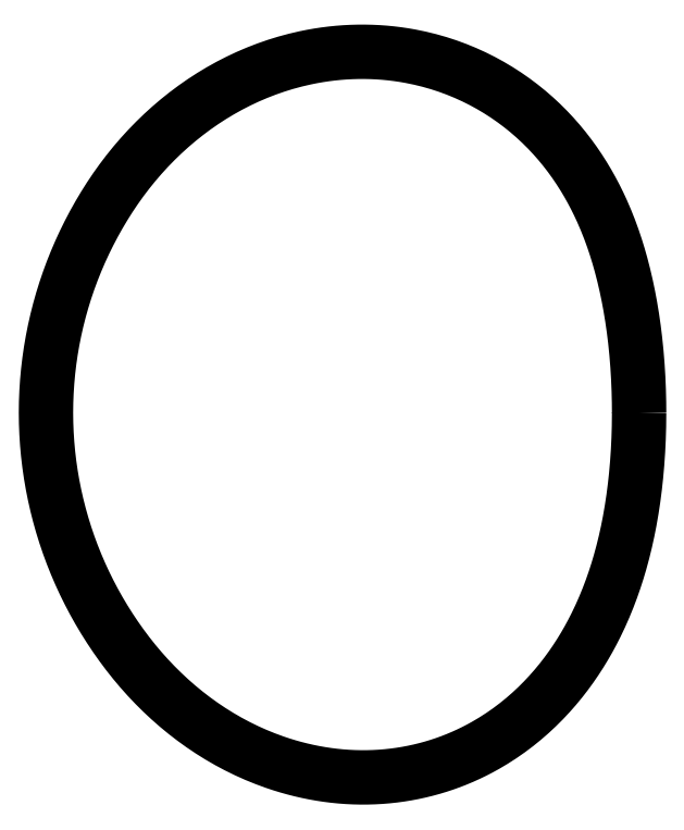
<metadata>
{"format":"dxf","ext":"dxf","renderer":"ezdxf+matplotlib","layout":"modelspace","background":"white","min_lineweight":24,"dpi":150}
</metadata>
<code>
0
SECTION
2
ENTITIES
0
LWPOLYLINE
8
0
90
719
70
1
10
49.17
20
0
10
49.17
20
-0.8582
10
49.16
20
-1.287
10
49.16
20
-1.717
10
49.15
20
-2.146
10
49.15
20
-2.576
10
49.14
20
-3.006
10
49.13
20
-3.436
10
49.12
20
-3.866
10
49.11
20
-4.297
10
49.1
20
-4.728
10
49.09
20
-5.159
10
49.07
20
-5.591
10
49.06
20
-6.024
10
49.04
20
-6.457
10
49.03
20
-6.89
10
49.01
20
-7.324
10
48.99
20
-7.759
10
48.97
20
-8.194
10
48.94
20
-8.63
10
48.92
20
-9.067
10
48.89
20
-9.504
10
48.87
20
-9.942
10
48.84
20
-10.38
10
48.81
20
-10.82
10
48.78
20
-11.26
10
48.75
20
-11.7
10
48.72
20
-12.15
10
48.68
20
-12.59
10
48.65
20
-13.04
10
48.61
20
-13.48
10
48.57
20
-13.93
10
48.53
20
-14.38
10
48.49
20
-14.83
10
48.45
20
-15.28
10
48.41
20
-15.73
10
48.36
20
-16.18
10
48.31
20
-16.64
10
48.26
20
-17.09
10
48.21
20
-17.55
10
48.16
20
-18.01
10
48.11
20
-18.47
10
48.05
20
-18.93
10
47.99
20
-19.39
10
47.94
20
-19.86
10
47.87
20
-20.32
10
47.81
20
-20.79
10
47.75
20
-21.26
10
47.68
20
-21.73
10
47.61
20
-22.2
10
47.54
20
-22.68
10
47.47
20
-23.15
10
47.39
20
-23.63
10
47.32
20
-24.11
10
47.24
20
-24.59
10
47.16
20
-25.07
10
47.07
20
-25.56
10
46.99
20
-26.04
10
46.9
20
-26.53
10
46.81
20
-27.02
10
46.71
20
-27.52
10
46.62
20
-28.01
10
46.52
20
-28.51
10
46.42
20
-29.01
10
46.32
20
-29.51
10
46.21
20
-30.01
10
46.1
20
-30.51
10
45.99
20
-31.02
10
45.87
20
-31.53
10
45.76
20
-32.04
10
45.64
20
-32.55
10
45.51
20
-33.07
10
45.39
20
-33.58
10
45.26
20
-34.1
10
45.12
20
-34.62
10
44.99
20
-35.15
10
44.85
20
-35.67
10
44.7
20
-36.2
10
44.56
20
-36.73
10
44.41
20
-37.26
10
44.25
20
-37.79
10
44.09
20
-38.33
10
43.93
20
-38.87
10
43.77
20
-39.41
10
43.6
20
-39.95
10
43.42
20
-40.49
10
43.24
20
-41.04
10
43.06
20
-41.58
10
42.88
20
-42.13
10
42.69
20
-42.69
10
42.49
20
-43.24
10
42.29
20
-43.79
10
42.09
20
-44.35
10
41.88
20
-44.91
10
41.66
20
-45.47
10
41.44
20
-46.03
10
41.22
20
-46.59
10
40.99
20
-47.16
10
40.76
20
-47.72
10
40.52
20
-48.29
10
40.28
20
-48.86
10
40.03
20
-49.43
10
39.77
20
-50
10
39.51
20
-50.57
10
39.25
20
-51.15
10
38.97
20
-51.72
10
38.7
20
-52.3
10
38.41
20
-52.87
10
38.12
20
-53.45
10
37.83
20
-54.03
10
37.53
20
-54.6
10
37.22
20
-55.18
10
36.91
20
-55.76
10
36.59
20
-56.34
10
36.26
20
-56.92
10
35.93
20
-57.5
10
35.59
20
-58.07
10
35.24
20
-58.65
10
34.89
20
-59.23
10
34.53
20
-59.81
10
34.16
20
-60.39
10
33.79
20
-60.96
10
33.41
20
-61.54
10
33.03
20
-62.11
10
32.63
20
-62.68
10
32.23
20
-63.26
10
31.82
20
-63.83
10
31.41
20
-64.4
10
30.99
20
-64.96
10
30.56
20
-65.53
10
30.12
20
-66.09
10
29.67
20
-66.65
10
29.22
20
-67.21
10
28.76
20
-67.76
10
28.3
20
-68.32
10
27.82
20
-68.87
10
27.34
20
-69.41
10
26.85
20
-69.96
10
26.36
20
-70.5
10
25.85
20
-71.03
10
25.34
20
-71.57
10
24.82
20
-72.1
10
24.3
20
-72.62
10
23.76
20
-73.14
10
23.22
20
-73.66
10
22.68
20
-74.17
10
22.12
20
-74.67
10
21.56
20
-75.17
10
20.99
20
-75.67
10
20.41
20
-76.16
10
19.82
20
-76.65
10
19.23
20
-77.13
10
18.63
20
-77.6
10
18.02
20
-78.07
10
17.41
20
-78.53
10
16.79
20
-78.98
10
16.16
20
-79.43
10
15.53
20
-79.87
10
14.88
20
-80.31
10
14.24
20
-80.74
10
13.58
20
-81.16
10
12.92
20
-81.57
10
12.25
20
-81.98
10
11.58
20
-82.37
10
10.9
20
-82.76
10
10.21
20
-83.15
10
9.516
20
-83.52
10
8.817
20
-83.89
10
8.112
20
-84.25
10
7.401
20
-84.59
10
6.685
20
-84.94
10
5.962
20
-85.27
10
5.235
20
-85.59
10
4.502
20
-85.9
10
3.764
20
-86.21
10
3.021
20
-86.5
10
2.273
20
-86.79
10
1.52
20
-87.07
10
0.7622
20
-87.33
10
0
20
-87.59
10
-0.7666
20
-87.84
10
-1.537
20
-88.08
10
-2.312
20
-88.31
10
-3.091
20
-88.52
10
-3.874
20
-88.73
10
-4.661
20
-88.93
10
-5.451
20
-89.12
10
-6.244
20
-89.29
10
-7.041
20
-89.46
10
-7.841
20
-89.62
10
-8.643
20
-89.77
10
-9.449
20
-89.9
10
-10.26
20
-90.03
10
-11.07
20
-90.14
10
-11.88
20
-90.25
10
-12.7
20
-90.34
10
-13.51
20
-90.42
10
-14.33
20
-90.5
10
-15.15
20
-90.56
10
-15.98
20
-90.61
10
-16.8
20
-90.65
10
-17.63
20
-90.68
10
-18.45
20
-90.7
10
-19.28
20
-90.7
10
-20.11
20
-90.7
10
-20.94
20
-90.69
10
-21.77
20
-90.66
10
-22.6
20
-90.63
10
-23.43
20
-90.58
10
-24.26
20
-90.53
10
-25.09
20
-90.46
10
-25.92
20
-90.38
10
-26.75
20
-90.29
10
-27.57
20
-90.19
10
-28.4
20
-90.08
10
-29.23
20
-89.96
10
-30.06
20
-89.83
10
-30.88
20
-89.69
10
-31.71
20
-89.54
10
-32.53
20
-89.38
10
-33.35
20
-89.2
10
-34.17
20
-89.02
10
-34.99
20
-88.83
10
-35.81
20
-88.63
10
-36.62
20
-88.41
10
-37.43
20
-88.19
10
-38.24
20
-87.96
10
-39.05
20
-87.71
10
-39.86
20
-87.46
10
-40.66
20
-87.2
10
-41.46
20
-86.93
10
-42.26
20
-86.65
10
-43.06
20
-86.36
10
-43.85
20
-86.05
10
-44.64
20
-85.74
10
-45.42
20
-85.42
10
-46.2
20
-85.1
10
-46.98
20
-84.76
10
-47.76
20
-84.41
10
-48.53
20
-84.05
10
-49.3
20
-83.69
10
-50.06
20
-83.31
10
-50.82
20
-82.93
10
-51.58
20
-82.54
10
-52.33
20
-82.14
10
-53.07
20
-81.73
10
-53.82
20
-81.31
10
-54.55
20
-80.88
10
-55.29
20
-80.44
10
-56.02
20
-80
10
-56.74
20
-79.55
10
-57.46
20
-79.09
10
-58.18
20
-78.62
10
-58.88
20
-78.14
10
-59.59
20
-77.66
10
-60.29
20
-77.17
10
-60.98
20
-76.67
10
-61.67
20
-76.16
10
-62.35
20
-75.64
10
-63.03
20
-75.12
10
-63.71
20
-74.59
10
-64.37
20
-74.05
10
-65.03
20
-73.51
10
-65.69
20
-72.96
10
-66.34
20
-72.4
10
-66.98
20
-71.83
10
-67.62
20
-71.26
10
-68.26
20
-70.68
10
-68.88
20
-70.09
10
-69.5
20
-69.5
10
-70.12
20
-68.9
10
-70.73
20
-68.3
10
-71.33
20
-67.69
10
-71.93
20
-67.07
10
-72.52
20
-66.45
10
-73.1
20
-65.82
10
-73.68
20
-65.19
10
-74.25
20
-64.54
10
-74.82
20
-63.9
10
-75.37
20
-63.25
10
-75.93
20
-62.59
10
-76.47
20
-61.93
10
-77.01
20
-61.26
10
-77.55
20
-60.59
10
-78.07
20
-59.91
10
-78.59
20
-59.22
10
-79.11
20
-58.54
10
-79.61
20
-57.84
10
-80.12
20
-57.15
10
-80.61
20
-56.45
10
-81.1
20
-55.74
10
-81.59
20
-55.03
10
-82.06
20
-54.32
10
-82.53
20
-53.6
10
-83
20
-52.88
10
-83.46
20
-52.15
10
-83.91
20
-51.42
10
-84.35
20
-50.68
10
-84.79
20
-49.95
10
-85.23
20
-49.2
10
-85.65
20
-48.46
10
-86.07
20
-47.71
10
-86.48
20
-46.96
10
-86.89
20
-46.2
10
-87.29
20
-45.44
10
-87.68
20
-44.68
10
-88.07
20
-43.91
10
-88.45
20
-43.14
10
-88.82
20
-42.37
10
-89.19
20
-41.59
10
-89.55
20
-40.81
10
-89.9
20
-40.03
10
-90.25
20
-39.24
10
-90.59
20
-38.45
10
-90.92
20
-37.66
10
-91.24
20
-36.86
10
-91.56
20
-36.07
10
-91.87
20
-35.27
10
-92.18
20
-34.46
10
-92.47
20
-33.66
10
-92.76
20
-32.85
10
-93.05
20
-32.04
10
-93.32
20
-31.23
10
-93.59
20
-30.41
10
-93.85
20
-29.59
10
-94.11
20
-28.77
10
-94.36
20
-27.95
10
-94.6
20
-27.13
10
-94.83
20
-26.3
10
-95.06
20
-25.47
10
-95.27
20
-24.64
10
-95.49
20
-23.81
10
-95.69
20
-22.97
10
-95.89
20
-22.14
10
-96.08
20
-21.3
10
-96.26
20
-20.46
10
-96.43
20
-19.62
10
-96.6
20
-18.78
10
-96.76
20
-17.93
10
-96.91
20
-17.09
10
-97.06
20
-16.24
10
-97.2
20
-15.39
10
-97.33
20
-14.55
10
-97.45
20
-13.7
10
-97.57
20
-12.85
10
-97.68
20
-11.99
10
-97.78
20
-11.14
10
-97.87
20
-10.29
10
-97.96
20
-9.432
10
-98.03
20
-8.577
10
-98.11
20
-7.721
10
-98.17
20
-6.865
10
-98.23
20
-6.008
10
-98.27
20
-5.15
10
-98.32
20
-4.293
10
-98.35
20
-3.434
10
-98.38
20
-2.576
10
-98.39
20
-1.717
10
-98.41
20
-0.8588
10
-98.41
20
0
10
-98.41
20
0.8588
10
-98.39
20
1.717
10
-98.38
20
2.576
10
-98.35
20
3.434
10
-98.32
20
4.293
10
-98.27
20
5.15
10
-98.23
20
6.008
10
-98.17
20
6.865
10
-98.11
20
7.721
10
-98.03
20
8.577
10
-97.96
20
9.432
10
-97.87
20
10.29
10
-97.78
20
11.14
10
-97.68
20
11.99
10
-97.57
20
12.85
10
-97.45
20
13.7
10
-97.33
20
14.55
10
-97.2
20
15.39
10
-97.06
20
16.24
10
-96.91
20
17.09
10
-96.76
20
17.93
10
-96.6
20
18.78
10
-96.43
20
19.62
10
-96.26
20
20.46
10
-96.08
20
21.3
10
-95.89
20
22.14
10
-95.69
20
22.97
10
-95.49
20
23.81
10
-95.27
20
24.64
10
-95.06
20
25.47
10
-94.83
20
26.3
10
-94.6
20
27.13
10
-94.36
20
27.95
10
-94.11
20
28.77
10
-93.85
20
29.59
10
-93.59
20
30.41
10
-93.32
20
31.23
10
-93.05
20
32.04
10
-92.76
20
32.85
10
-92.47
20
33.66
10
-92.18
20
34.46
10
-91.87
20
35.27
10
-91.56
20
36.07
10
-91.24
20
36.86
10
-90.92
20
37.66
10
-90.59
20
38.45
10
-90.25
20
39.24
10
-89.9
20
40.03
10
-89.55
20
40.81
10
-89.19
20
41.59
10
-88.82
20
42.37
10
-88.45
20
43.14
10
-88.07
20
43.91
10
-87.68
20
44.68
10
-87.29
20
45.44
10
-86.89
20
46.2
10
-86.48
20
46.96
10
-86.07
20
47.71
10
-85.65
20
48.46
10
-85.23
20
49.2
10
-84.79
20
49.95
10
-84.35
20
50.68
10
-83.91
20
51.42
10
-83.46
20
52.15
10
-83
20
52.88
10
-82.53
20
53.6
10
-82.06
20
54.32
10
-81.58
20
55.03
10
-81.1
20
55.74
10
-80.6
20
56.44
10
-80.11
20
57.14
10
-79.6
20
57.83
10
-79.09
20
58.52
10
-78.57
20
59.21
10
-78.04
20
59.88
10
-77.51
20
60.56
10
-76.97
20
61.22
10
-76.42
20
61.89
10
-75.87
20
62.54
10
-75.31
20
63.19
10
-74.75
20
63.84
10
-74.17
20
64.48
10
-73.6
20
65.11
10
-73.01
20
65.74
10
-72.42
20
66.36
10
-71.82
20
66.98
10
-71.22
20
67.58
10
-70.61
20
68.19
10
-69.99
20
68.78
10
-69.37
20
69.37
10
-68.74
20
69.95
10
-68.11
20
70.53
10
-67.47
20
71.1
10
-66.82
20
71.66
10
-66.17
20
72.22
10
-65.52
20
72.76
10
-64.85
20
73.3
10
-64.19
20
73.84
10
-63.51
20
74.36
10
-62.83
20
74.88
10
-62.15
20
75.39
10
-61.46
20
75.9
10
-60.76
20
76.39
10
-60.06
20
76.88
10
-59.36
20
77.36
10
-58.65
20
77.83
10
-57.93
20
78.29
10
-57.22
20
78.75
10
-56.49
20
79.2
10
-55.76
20
79.64
10
-55.03
20
80.07
10
-54.29
20
80.49
10
-53.55
20
80.9
10
-52.8
20
81.31
10
-52.05
20
81.7
10
-51.3
20
82.09
10
-50.54
20
82.47
10
-49.77
20
82.84
10
-49.01
20
83.2
10
-48.24
20
83.55
10
-47.46
20
83.89
10
-46.69
20
84.23
10
-45.91
20
84.55
10
-45.12
20
84.86
10
-44.34
20
85.17
10
-43.55
20
85.47
10
-42.75
20
85.75
10
-41.96
20
86.03
10
-41.16
20
86.3
10
-40.36
20
86.55
10
-39.56
20
86.8
10
-38.75
20
87.04
10
-37.95
20
87.27
10
-37.14
20
87.49
10
-36.32
20
87.7
10
-35.51
20
87.9
10
-34.7
20
88.08
10
-33.88
20
88.26
10
-33.06
20
88.43
10
-32.24
20
88.59
10
-31.42
20
88.74
10
-30.6
20
88.88
10
-29.78
20
89.01
10
-28.96
20
89.13
10
-28.14
20
89.24
10
-27.31
20
89.34
10
-26.49
20
89.42
10
-25.66
20
89.5
10
-24.84
20
89.57
10
-24.02
20
89.63
10
-23.19
20
89.68
10
-22.37
20
89.71
10
-21.55
20
89.74
10
-20.72
20
89.76
10
-19.9
20
89.77
10
-19.08
20
89.76
10
-18.26
20
89.75
10
-17.44
20
89.73
10
-16.62
20
89.69
10
-15.81
20
89.65
10
-14.99
20
89.6
10
-14.18
20
89.53
10
-13.37
20
89.46
10
-12.56
20
89.38
10
-11.75
20
89.28
10
-10.95
20
89.18
10
-10.15
20
89.07
10
-9.349
20
88.95
10
-8.552
20
88.81
10
-7.758
20
88.67
10
-6.967
20
88.52
10
-6.179
20
88.36
10
-5.394
20
88.19
10
-4.612
20
88.01
10
-3.834
20
87.82
10
-3.06
20
87.62
10
-2.289
20
87.41
10
-1.522
20
87.19
10
-0.7589
20
86.96
10
0
20
86.73
10
0.7547
20
86.48
10
1.505
20
86.23
10
2.251
20
85.96
10
2.992
20
85.69
10
3.729
20
85.41
10
4.461
20
85.12
10
5.188
20
84.82
10
5.91
20
84.52
10
6.627
20
84.2
10
7.339
20
83.88
10
8.045
20
83.55
10
8.746
20
83.21
10
9.441
20
82.86
10
10.13
20
82.51
10
10.81
20
82.15
10
11.49
20
81.78
10
12.17
20
81.4
10
12.83
20
81.01
10
13.49
20
80.62
10
14.15
20
80.22
10
14.79
20
79.82
10
15.43
20
79.4
10
16.07
20
78.98
10
16.7
20
78.56
10
17.32
20
78.12
10
17.93
20
77.68
10
18.54
20
77.24
10
19.15
20
76.79
10
19.74
20
76.33
10
20.33
20
75.87
10
20.91
20
75.4
10
21.48
20
74.93
10
22.05
20
74.45
10
22.61
20
73.96
10
23.17
20
73.47
10
23.71
20
72.98
10
24.25
20
72.48
10
24.78
20
71.97
10
25.31
20
71.46
10
25.82
20
70.95
10
26.33
20
70.43
10
26.83
20
69.91
10
27.33
20
69.38
10
27.82
20
68.85
10
28.3
20
68.32
10
28.77
20
67.78
10
29.24
20
67.24
10
29.69
20
66.7
10
30.15
20
66.15
10
30.59
20
65.6
10
31.03
20
65.05
10
31.45
20
64.49
10
31.88
20
63.93
10
32.29
20
63.37
10
32.7
20
62.81
10
33.1
20
62.25
10
33.49
20
61.68
10
33.87
20
61.11
10
34.25
20
60.54
10
34.62
20
59.97
10
34.99
20
59.4
10
35.35
20
58.83
10
35.7
20
58.25
10
36.04
20
57.68
10
36.38
20
57.1
10
36.71
20
56.53
10
37.03
20
55.95
10
37.35
20
55.37
10
37.66
20
54.8
10
37.97
20
54.22
10
38.26
20
53.64
10
38.56
20
53.07
10
38.84
20
52.49
10
39.12
20
51.92
10
39.39
20
51.34
10
39.66
20
50.77
10
39.92
20
50.19
10
40.18
20
49.62
10
40.43
20
49.05
10
40.67
20
48.47
10
40.91
20
47.9
10
41.15
20
47.33
10
41.37
20
46.77
10
41.6
20
46.2
10
41.82
20
45.63
10
42.03
20
45.07
10
42.24
20
44.51
10
42.44
20
43.95
10
42.64
20
43.39
10
42.83
20
42.83
10
43.02
20
42.27
10
43.2
20
41.72
10
43.38
20
41.17
10
43.56
20
40.62
10
43.73
20
40.07
10
43.89
20
39.52
10
44.06
20
38.98
10
44.21
20
38.44
10
44.37
20
37.89
10
44.52
20
37.36
10
44.67
20
36.82
10
44.81
20
36.29
10
44.95
20
35.76
10
45.09
20
35.23
10
45.22
20
34.7
10
45.35
20
34.17
10
45.48
20
33.65
10
45.6
20
33.13
10
45.72
20
32.61
10
45.84
20
32.1
10
45.95
20
31.58
10
46.06
20
31.07
10
46.17
20
30.56
10
46.28
20
30.05
10
46.38
20
29.55
10
46.48
20
29.05
10
46.58
20
28.55
10
46.68
20
28.05
10
46.77
20
27.55
10
46.86
20
27.06
10
46.95
20
26.56
10
47.04
20
26.07
10
47.12
20
25.58
10
47.2
20
25.1
10
47.28
20
24.61
10
47.36
20
24.13
10
47.43
20
23.65
10
47.51
20
23.17
10
47.58
20
22.69
10
47.65
20
22.22
10
47.71
20
21.74
10
47.78
20
21.27
10
47.84
20
20.8
10
47.9
20
20.33
10
47.96
20
19.87
10
48.02
20
19.4
10
48.08
20
18.94
10
48.13
20
18.48
10
48.18
20
18.02
10
48.24
20
17.56
10
48.28
20
17.1
10
48.33
20
16.64
10
48.38
20
16.19
10
48.42
20
15.73
10
48.47
20
15.28
10
48.51
20
14.83
10
48.55
20
14.38
10
48.59
20
13.93
10
48.62
20
13.48
10
48.66
20
13.04
10
48.7
20
12.59
10
48.73
20
12.15
10
48.76
20
11.71
10
48.79
20
11.26
10
48.82
20
10.82
10
48.85
20
10.38
10
48.87
20
9.944
10
48.9
20
9.505
10
48.92
20
9.068
10
48.95
20
8.631
10
48.97
20
8.195
10
48.99
20
7.759
10
49.01
20
7.324
10
49.03
20
6.89
10
49.04
20
6.457
10
49.06
20
6.024
10
49.08
20
5.591
10
49.09
20
5.159
10
49.1
20
4.728
10
49.11
20
4.297
10
49.12
20
3.866
10
49.13
20
3.436
10
49.14
20
3.006
10
49.15
20
2.576
10
49.15
20
2.146
10
49.16
20
1.717
10
49.16
20
1.287
10
49.17
20
0.8582
10
49.17
20
0.4291
0
ENDSEC
0
EOF

</code>
